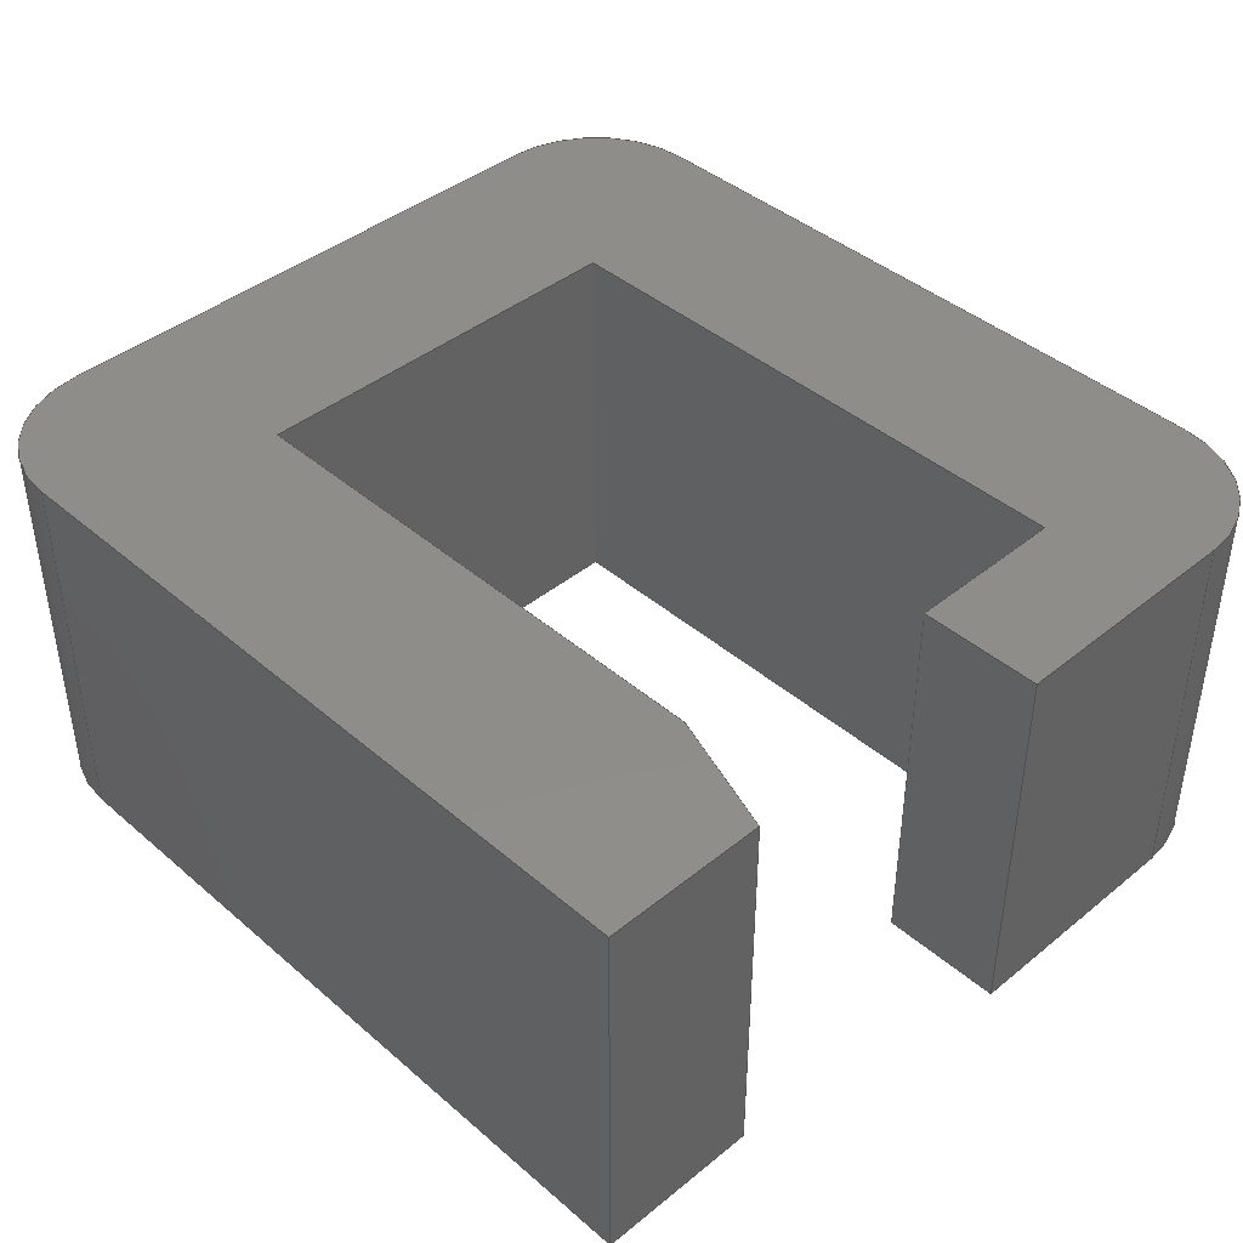
<metadata>
{"format":"step","ext":"step","renderer":"f3d","projection":"perspective","resolution":1024,"background":"white","views":[{"elev":42.0,"azim":-134.2,"up":"+Y"}]}
</metadata>
<code>
ISO-10303-21;
DATA;
#1=SHAPE_REPRESENTATION_RELATIONSHIP('','',#310,#2);
#2=ADVANCED_BREP_SHAPE_REPRESENTATION('',(#308),#504);
#3=CIRCLE('',#318,0.0015);
#4=CIRCLE('',#319,0.0015);
#5=CIRCLE('',#322,0.0015);
#6=CIRCLE('',#323,0.0015);
#7=CIRCLE('',#326,0.0015);
#8=CIRCLE('',#327,0.0015);
#9=CYLINDRICAL_SURFACE('',#317,0.0015);
#10=CYLINDRICAL_SURFACE('',#321,0.0015);
#11=CYLINDRICAL_SURFACE('',#325,0.0015);
#12=ORIENTED_EDGE('',*,*,#96,.F.);
#13=ORIENTED_EDGE('',*,*,#97,.T.);
#14=ORIENTED_EDGE('',*,*,#98,.T.);
#15=ORIENTED_EDGE('',*,*,#99,.F.);
#16=ORIENTED_EDGE('',*,*,#100,.F.);
#17=ORIENTED_EDGE('',*,*,#101,.T.);
#18=ORIENTED_EDGE('',*,*,#96,.T.);
#19=ORIENTED_EDGE('',*,*,#102,.F.);
#20=ORIENTED_EDGE('',*,*,#103,.F.);
#21=ORIENTED_EDGE('',*,*,#104,.T.);
#22=ORIENTED_EDGE('',*,*,#100,.T.);
#23=ORIENTED_EDGE('',*,*,#105,.F.);
#24=ORIENTED_EDGE('',*,*,#106,.F.);
#25=ORIENTED_EDGE('',*,*,#107,.T.);
#26=ORIENTED_EDGE('',*,*,#103,.T.);
#27=ORIENTED_EDGE('',*,*,#108,.F.);
#28=ORIENTED_EDGE('',*,*,#109,.F.);
#29=ORIENTED_EDGE('',*,*,#110,.T.);
#30=ORIENTED_EDGE('',*,*,#106,.T.);
#31=ORIENTED_EDGE('',*,*,#111,.F.);
#32=ORIENTED_EDGE('',*,*,#112,.F.);
#33=ORIENTED_EDGE('',*,*,#109,.T.);
#34=ORIENTED_EDGE('',*,*,#113,.T.);
#35=ORIENTED_EDGE('',*,*,#114,.F.);
#36=ORIENTED_EDGE('',*,*,#115,.F.);
#37=ORIENTED_EDGE('',*,*,#116,.T.);
#38=ORIENTED_EDGE('',*,*,#114,.T.);
#39=ORIENTED_EDGE('',*,*,#117,.F.);
#40=ORIENTED_EDGE('',*,*,#118,.F.);
#41=ORIENTED_EDGE('',*,*,#115,.T.);
#42=ORIENTED_EDGE('',*,*,#119,.T.);
#43=ORIENTED_EDGE('',*,*,#120,.F.);
#44=ORIENTED_EDGE('',*,*,#121,.F.);
#45=ORIENTED_EDGE('',*,*,#122,.T.);
#46=ORIENTED_EDGE('',*,*,#120,.T.);
#47=ORIENTED_EDGE('',*,*,#123,.F.);
#48=ORIENTED_EDGE('',*,*,#124,.F.);
#49=ORIENTED_EDGE('',*,*,#121,.T.);
#50=ORIENTED_EDGE('',*,*,#125,.T.);
#51=ORIENTED_EDGE('',*,*,#126,.F.);
#52=ORIENTED_EDGE('',*,*,#127,.F.);
#53=ORIENTED_EDGE('',*,*,#128,.T.);
#54=ORIENTED_EDGE('',*,*,#126,.T.);
#55=ORIENTED_EDGE('',*,*,#129,.F.);
#56=ORIENTED_EDGE('',*,*,#130,.T.);
#57=ORIENTED_EDGE('',*,*,#131,.T.);
#58=ORIENTED_EDGE('',*,*,#132,.T.);
#59=ORIENTED_EDGE('',*,*,#129,.T.);
#60=ORIENTED_EDGE('',*,*,#125,.F.);
#61=ORIENTED_EDGE('',*,*,#123,.T.);
#62=ORIENTED_EDGE('',*,*,#119,.F.);
#63=ORIENTED_EDGE('',*,*,#117,.T.);
#64=ORIENTED_EDGE('',*,*,#113,.F.);
#65=ORIENTED_EDGE('',*,*,#111,.T.);
#66=ORIENTED_EDGE('',*,*,#108,.T.);
#67=ORIENTED_EDGE('',*,*,#105,.T.);
#68=ORIENTED_EDGE('',*,*,#102,.T.);
#69=ORIENTED_EDGE('',*,*,#99,.T.);
#70=ORIENTED_EDGE('',*,*,#133,.F.);
#71=ORIENTED_EDGE('',*,*,#134,.T.);
#72=ORIENTED_EDGE('',*,*,#127,.T.);
#73=ORIENTED_EDGE('',*,*,#132,.F.);
#74=ORIENTED_EDGE('',*,*,#98,.F.);
#75=ORIENTED_EDGE('',*,*,#135,.T.);
#76=ORIENTED_EDGE('',*,*,#136,.T.);
#77=ORIENTED_EDGE('',*,*,#130,.F.);
#78=ORIENTED_EDGE('',*,*,#136,.F.);
#79=ORIENTED_EDGE('',*,*,#137,.T.);
#80=ORIENTED_EDGE('',*,*,#133,.T.);
#81=ORIENTED_EDGE('',*,*,#131,.F.);
#82=ORIENTED_EDGE('',*,*,#135,.F.);
#83=ORIENTED_EDGE('',*,*,#97,.F.);
#84=ORIENTED_EDGE('',*,*,#101,.F.);
#85=ORIENTED_EDGE('',*,*,#104,.F.);
#86=ORIENTED_EDGE('',*,*,#107,.F.);
#87=ORIENTED_EDGE('',*,*,#110,.F.);
#88=ORIENTED_EDGE('',*,*,#112,.T.);
#89=ORIENTED_EDGE('',*,*,#116,.F.);
#90=ORIENTED_EDGE('',*,*,#118,.T.);
#91=ORIENTED_EDGE('',*,*,#122,.F.);
#92=ORIENTED_EDGE('',*,*,#124,.T.);
#93=ORIENTED_EDGE('',*,*,#128,.F.);
#94=ORIENTED_EDGE('',*,*,#134,.F.);
#95=ORIENTED_EDGE('',*,*,#137,.F.);
#96=EDGE_CURVE('',#138,#139,#166,.T.);
#97=EDGE_CURVE('',#138,#140,#167,.T.);
#98=EDGE_CURVE('',#140,#141,#168,.T.);
#99=EDGE_CURVE('',#139,#141,#169,.T.);
#100=EDGE_CURVE('',#142,#143,#170,.T.);
#101=EDGE_CURVE('',#142,#138,#171,.T.);
#102=EDGE_CURVE('',#143,#139,#172,.T.);
#103=EDGE_CURVE('',#144,#145,#173,.T.);
#104=EDGE_CURVE('',#144,#142,#174,.T.);
#105=EDGE_CURVE('',#145,#143,#175,.T.);
#106=EDGE_CURVE('',#146,#147,#176,.T.);
#107=EDGE_CURVE('',#146,#144,#177,.T.);
#108=EDGE_CURVE('',#147,#145,#178,.T.);
#109=EDGE_CURVE('',#148,#149,#179,.T.);
#110=EDGE_CURVE('',#148,#146,#180,.T.);
#111=EDGE_CURVE('',#149,#147,#181,.T.);
#112=EDGE_CURVE('',#148,#150,#3,.T.);
#113=EDGE_CURVE('',#149,#151,#4,.T.);
#114=EDGE_CURVE('',#150,#151,#182,.T.);
#115=EDGE_CURVE('',#152,#153,#183,.T.);
#116=EDGE_CURVE('',#152,#150,#184,.T.);
#117=EDGE_CURVE('',#153,#151,#185,.T.);
#118=EDGE_CURVE('',#152,#154,#5,.T.);
#119=EDGE_CURVE('',#153,#155,#6,.T.);
#120=EDGE_CURVE('',#154,#155,#186,.T.);
#121=EDGE_CURVE('',#156,#157,#187,.T.);
#122=EDGE_CURVE('',#156,#154,#188,.T.);
#123=EDGE_CURVE('',#157,#155,#189,.T.);
#124=EDGE_CURVE('',#156,#158,#7,.T.);
#125=EDGE_CURVE('',#157,#159,#8,.T.);
#126=EDGE_CURVE('',#158,#159,#190,.T.);
#127=EDGE_CURVE('',#160,#161,#191,.T.);
#128=EDGE_CURVE('',#160,#158,#192,.T.);
#129=EDGE_CURVE('',#161,#159,#193,.T.);
#130=EDGE_CURVE('',#141,#162,#194,.T.);
#131=EDGE_CURVE('',#162,#163,#195,.T.);
#132=EDGE_CURVE('',#163,#161,#196,.T.);
#133=EDGE_CURVE('',#164,#163,#197,.T.);
#134=EDGE_CURVE('',#164,#160,#198,.T.);
#135=EDGE_CURVE('',#140,#165,#199,.T.);
#136=EDGE_CURVE('',#165,#162,#200,.T.);
#137=EDGE_CURVE('',#165,#164,#201,.T.);
#138=VERTEX_POINT('',#419);
#139=VERTEX_POINT('',#420);
#140=VERTEX_POINT('',#422);
#141=VERTEX_POINT('',#424);
#142=VERTEX_POINT('',#428);
#143=VERTEX_POINT('',#429);
#144=VERTEX_POINT('',#434);
#145=VERTEX_POINT('',#435);
#146=VERTEX_POINT('',#440);
#147=VERTEX_POINT('',#441);
#148=VERTEX_POINT('',#446);
#149=VERTEX_POINT('',#447);
#150=VERTEX_POINT('',#452);
#151=VERTEX_POINT('',#454);
#152=VERTEX_POINT('',#458);
#153=VERTEX_POINT('',#459);
#154=VERTEX_POINT('',#464);
#155=VERTEX_POINT('',#466);
#156=VERTEX_POINT('',#470);
#157=VERTEX_POINT('',#471);
#158=VERTEX_POINT('',#476);
#159=VERTEX_POINT('',#478);
#160=VERTEX_POINT('',#482);
#161=VERTEX_POINT('',#483);
#162=VERTEX_POINT('',#488);
#163=VERTEX_POINT('',#490);
#164=VERTEX_POINT('',#494);
#165=VERTEX_POINT('',#498);
#166=LINE('',#418,#202);
#167=LINE('',#421,#203);
#168=LINE('',#423,#204);
#169=LINE('',#425,#205);
#170=LINE('',#427,#206);
#171=LINE('',#430,#207);
#172=LINE('',#431,#208);
#173=LINE('',#433,#209);
#174=LINE('',#436,#210);
#175=LINE('',#437,#211);
#176=LINE('',#439,#212);
#177=LINE('',#442,#213);
#178=LINE('',#443,#214);
#179=LINE('',#445,#215);
#180=LINE('',#448,#216);
#181=LINE('',#449,#217);
#182=LINE('',#455,#218);
#183=LINE('',#457,#219);
#184=LINE('',#460,#220);
#185=LINE('',#461,#221);
#186=LINE('',#467,#222);
#187=LINE('',#469,#223);
#188=LINE('',#472,#224);
#189=LINE('',#473,#225);
#190=LINE('',#479,#226);
#191=LINE('',#481,#227);
#192=LINE('',#484,#228);
#193=LINE('',#485,#229);
#194=LINE('',#487,#230);
#195=LINE('',#489,#231);
#196=LINE('',#491,#232);
#197=LINE('',#493,#233);
#198=LINE('',#495,#234);
#199=LINE('',#497,#235);
#200=LINE('',#499,#236);
#201=LINE('',#501,#237);
#202=VECTOR('',#338,1);
#203=VECTOR('',#339,1);
#204=VECTOR('',#340,1);
#205=VECTOR('',#341,1);
#206=VECTOR('',#344,1);
#207=VECTOR('',#345,1);
#208=VECTOR('',#346,1);
#209=VECTOR('',#349,1);
#210=VECTOR('',#350,1);
#211=VECTOR('',#351,1);
#212=VECTOR('',#354,1);
#213=VECTOR('',#355,1);
#214=VECTOR('',#356,1);
#215=VECTOR('',#359,1);
#216=VECTOR('',#360,1);
#217=VECTOR('',#361,1);
#218=VECTOR('',#368,1);
#219=VECTOR('',#371,1);
#220=VECTOR('',#372,1);
#221=VECTOR('',#373,1);
#222=VECTOR('',#380,1);
#223=VECTOR('',#383,1);
#224=VECTOR('',#384,1);
#225=VECTOR('',#385,1);
#226=VECTOR('',#392,1);
#227=VECTOR('',#395,1);
#228=VECTOR('',#396,1);
#229=VECTOR('',#397,1);
#230=VECTOR('',#400,1);
#231=VECTOR('',#401,1);
#232=VECTOR('',#402,1);
#233=VECTOR('',#405,1);
#234=VECTOR('',#406,1);
#235=VECTOR('',#409,1);
#236=VECTOR('',#410,1);
#237=VECTOR('',#413,1);
#238=EDGE_LOOP('',(#12,#13,#14,#15));
#239=EDGE_LOOP('',(#16,#17,#18,#19));
#240=EDGE_LOOP('',(#20,#21,#22,#23));
#241=EDGE_LOOP('',(#24,#25,#26,#27));
#242=EDGE_LOOP('',(#28,#29,#30,#31));
#243=EDGE_LOOP('',(#32,#33,#34,#35));
#244=EDGE_LOOP('',(#36,#37,#38,#39));
#245=EDGE_LOOP('',(#40,#41,#42,#43));
#246=EDGE_LOOP('',(#44,#45,#46,#47));
#247=EDGE_LOOP('',(#48,#49,#50,#51));
#248=EDGE_LOOP('',(#52,#53,#54,#55));
#249=EDGE_LOOP('',(#56,#57,#58,#59,#60,#61,#62,#63,#64,#65,#66,#67,#68,
#69));
#250=EDGE_LOOP('',(#70,#71,#72,#73));
#251=EDGE_LOOP('',(#74,#75,#76,#77));
#252=EDGE_LOOP('',(#78,#79,#80,#81));
#253=EDGE_LOOP('',(#82,#83,#84,#85,#86,#87,#88,#89,#90,#91,#92,#93,#94,
#95));
#254=FACE_BOUND('',#238,.T.);
#255=FACE_BOUND('',#239,.T.);
#256=FACE_BOUND('',#240,.T.);
#257=FACE_BOUND('',#241,.T.);
#258=FACE_BOUND('',#242,.T.);
#259=FACE_BOUND('',#243,.T.);
#260=FACE_BOUND('',#244,.T.);
#261=FACE_BOUND('',#245,.T.);
#262=FACE_BOUND('',#246,.T.);
#263=FACE_BOUND('',#247,.T.);
#264=FACE_BOUND('',#248,.T.);
#265=FACE_BOUND('',#249,.T.);
#266=FACE_BOUND('',#250,.T.);
#267=FACE_BOUND('',#251,.T.);
#268=FACE_BOUND('',#252,.T.);
#269=FACE_BOUND('',#253,.T.);
#270=PLANE('',#312);
#271=PLANE('',#313);
#272=PLANE('',#314);
#273=PLANE('',#315);
#274=PLANE('',#316);
#275=PLANE('',#320);
#276=PLANE('',#324);
#277=PLANE('',#328);
#278=PLANE('',#329);
#279=PLANE('',#330);
#280=PLANE('',#331);
#281=PLANE('',#332);
#282=PLANE('',#333);
#283=ADVANCED_FACE('',(#254),#270,.T.);
#284=ADVANCED_FACE('',(#255),#271,.T.);
#285=ADVANCED_FACE('',(#256),#272,.T.);
#286=ADVANCED_FACE('',(#257),#273,.T.);
#287=ADVANCED_FACE('',(#258),#274,.T.);
#288=ADVANCED_FACE('',(#259),#9,.T.);
#289=ADVANCED_FACE('',(#260),#275,.T.);
#290=ADVANCED_FACE('',(#261),#10,.T.);
#291=ADVANCED_FACE('',(#262),#276,.T.);
#292=ADVANCED_FACE('',(#263),#11,.T.);
#293=ADVANCED_FACE('',(#264),#277,.T.);
#294=ADVANCED_FACE('',(#265),#278,.F.);
#295=ADVANCED_FACE('',(#266),#279,.T.);
#296=ADVANCED_FACE('',(#267),#280,.T.);
#297=ADVANCED_FACE('',(#268),#281,.T.);
#298=ADVANCED_FACE('',(#269),#282,.T.);
#299=CLOSED_SHELL('',(#283,#284,#285,#286,#287,#288,#289,#290,#291,#292,
#293,#294,#295,#296,#297,#298));
#300=STYLED_ITEM('',(#301),#308);
#301=PRESENTATION_STYLE_ASSIGNMENT((#302));
#302=SURFACE_STYLE_USAGE(.BOTH.,#303);
#303=SURFACE_SIDE_STYLE('',(#304));
#304=SURFACE_STYLE_FILL_AREA(#305);
#305=FILL_AREA_STYLE('',(#306));
#306=FILL_AREA_STYLE_COLOUR('',#307);
#307=COLOUR_RGB('',0.6471,0.6471,0.6471);
#308=MANIFOLD_SOLID_BREP('FDM clip',#299);
#309=SHAPE_DEFINITION_REPRESENTATION(#509,#310);
#310=SHAPE_REPRESENTATION('FDM clip',(#311),#504);
#311=AXIS2_PLACEMENT_3D('',#416,#334,#335);
#312=AXIS2_PLACEMENT_3D('',#417,#336,#337);
#313=AXIS2_PLACEMENT_3D('',#426,#342,#343);
#314=AXIS2_PLACEMENT_3D('',#432,#347,#348);
#315=AXIS2_PLACEMENT_3D('',#438,#352,#353);
#316=AXIS2_PLACEMENT_3D('',#444,#357,#358);
#317=AXIS2_PLACEMENT_3D('',#450,#362,#363);
#318=AXIS2_PLACEMENT_3D('',#451,#364,#365);
#319=AXIS2_PLACEMENT_3D('',#453,#366,#367);
#320=AXIS2_PLACEMENT_3D('',#456,#369,#370);
#321=AXIS2_PLACEMENT_3D('',#462,#374,#375);
#322=AXIS2_PLACEMENT_3D('',#463,#376,#377);
#323=AXIS2_PLACEMENT_3D('',#465,#378,#379);
#324=AXIS2_PLACEMENT_3D('',#468,#381,#382);
#325=AXIS2_PLACEMENT_3D('',#474,#386,#387);
#326=AXIS2_PLACEMENT_3D('',#475,#388,#389);
#327=AXIS2_PLACEMENT_3D('',#477,#390,#391);
#328=AXIS2_PLACEMENT_3D('',#480,#393,#394);
#329=AXIS2_PLACEMENT_3D('',#486,#398,#399);
#330=AXIS2_PLACEMENT_3D('',#492,#403,#404);
#331=AXIS2_PLACEMENT_3D('',#496,#407,#408);
#332=AXIS2_PLACEMENT_3D('',#500,#411,#412);
#333=AXIS2_PLACEMENT_3D('',#502,#414,#415);
#334=DIRECTION('',(0,0,1));
#335=DIRECTION('',(1,0,0));
#336=DIRECTION('',(-1,0,0));
#337=DIRECTION('',(0,0,1));
#338=DIRECTION('',(0,1,0));
#339=DIRECTION('',(0,0,1));
#340=DIRECTION('',(0,1,0));
#341=DIRECTION('',(0,0,1));
#342=DIRECTION('',(0,0,1));
#343=DIRECTION('',(1,0,0));
#344=DIRECTION('',(0,1,0));
#345=DIRECTION('',(1,0,0));
#346=DIRECTION('',(1,0,0));
#347=DIRECTION('',(-0.3162,0,0.9487));
#348=DIRECTION('',(0.9487,0,0.3162));
#349=DIRECTION('',(0,1,0));
#350=DIRECTION('',(0.9487,0,0.3162));
#351=DIRECTION('',(0.9487,0,0.3162));
#352=DIRECTION('',(-1,0,0));
#353=DIRECTION('',(0,0,1));
#354=DIRECTION('',(0,1,0));
#355=DIRECTION('',(0,0,1));
#356=DIRECTION('',(0,0,1));
#357=DIRECTION('',(0,0,-1));
#358=DIRECTION('',(-1,0,0));
#359=DIRECTION('',(0,1,0));
#360=DIRECTION('',(-1,0,0));
#361=DIRECTION('',(-1,0,0));
#362=DIRECTION('',(0,1,0));
#363=DIRECTION('',(0,0,1));
#364=DIRECTION('',(0,-1,0));
#365=DIRECTION('',(0,0,-1));
#366=DIRECTION('',(0,-1,0));
#367=DIRECTION('',(0,0,-1));
#368=DIRECTION('',(0,1,0));
#369=DIRECTION('',(1,0,0));
#370=DIRECTION('',(0,0,-1));
#371=DIRECTION('',(0,1,0));
#372=DIRECTION('',(0,0,-1));
#373=DIRECTION('',(0,0,-1));
#374=DIRECTION('',(0,1,0));
#375=DIRECTION('',(0,0,1));
#376=DIRECTION('',(0,-1,0));
#377=DIRECTION('',(0,0,-1));
#378=DIRECTION('',(0,-1,0));
#379=DIRECTION('',(0,0,-1));
#380=DIRECTION('',(0,1,0));
#381=DIRECTION('',(0,0,1));
#382=DIRECTION('',(1,0,0));
#383=DIRECTION('',(0,1,0));
#384=DIRECTION('',(1,0,0));
#385=DIRECTION('',(1,0,0));
#386=DIRECTION('',(0,1,0));
#387=DIRECTION('',(0,0,1));
#388=DIRECTION('',(0,-1,0));
#389=DIRECTION('',(0,0,-1));
#390=DIRECTION('',(0,-1,0));
#391=DIRECTION('',(0,0,-1));
#392=DIRECTION('',(0,1,0));
#393=DIRECTION('',(-1,0,0));
#394=DIRECTION('',(0,0,1));
#395=DIRECTION('',(0,1,0));
#396=DIRECTION('',(0,0,1));
#397=DIRECTION('',(0,0,1));
#398=DIRECTION('',(0,-1,0));
#399=DIRECTION('',(1,0,0));
#400=DIRECTION('',(-1,0,-1.222e-16));
#401=DIRECTION('',(0,0,-1));
#402=DIRECTION('',(-1,0,0));
#403=DIRECTION('',(0,0,-1));
#404=DIRECTION('',(-1,0,0));
#405=DIRECTION('',(0,1,0));
#406=DIRECTION('',(-1,0,0));
#407=DIRECTION('',(1.222e-16,0,-1));
#408=DIRECTION('',(-1,0,-1.222e-16));
#409=DIRECTION('',(-1,0,-1.222e-16));
#410=DIRECTION('',(0,1,0));
#411=DIRECTION('',(1,0,0));
#412=DIRECTION('',(0,0,-1));
#413=DIRECTION('',(0,0,-1));
#414=DIRECTION('',(0,-1,0));
#415=DIRECTION('',(0,0,-1));
#416=CARTESIAN_POINT('',(0,0,0));
#417=CARTESIAN_POINT('',(0.0471,-0.3248,-0.006475));
#418=CARTESIAN_POINT('',(0.0471,-0.3248,-0.00895));
#419=CARTESIAN_POINT('',(0.0471,-0.02305,-0.00895));
#420=CARTESIAN_POINT('',(0.0471,-0.0182,-0.00895));
#421=CARTESIAN_POINT('',(0.0471,-0.02305,-0.006475));
#422=CARTESIAN_POINT('',(0.0471,-0.02305,-0.004));
#423=CARTESIAN_POINT('',(0.0471,-0.3248,-0.004));
#424=CARTESIAN_POINT('',(0.0471,-0.0182,-0.004));
#425=CARTESIAN_POINT('',(0.0471,-0.0182,-0.006475));
#426=CARTESIAN_POINT('',(0.04385,-0.3248,-0.00895));
#427=CARTESIAN_POINT('',(0.0406,-0.3248,-0.00895));
#428=CARTESIAN_POINT('',(0.0406,-0.02305,-0.00895));
#429=CARTESIAN_POINT('',(0.0406,-0.0182,-0.00895));
#430=CARTESIAN_POINT('',(0.04385,-0.02305,-0.00895));
#431=CARTESIAN_POINT('',(0.04385,-0.0182,-0.00895));
#432=CARTESIAN_POINT('',(0.03985,-0.3248,-0.0092));
#433=CARTESIAN_POINT('',(0.0391,-0.3248,-0.00945));
#434=CARTESIAN_POINT('',(0.0391,-0.02305,-0.00945));
#435=CARTESIAN_POINT('',(0.0391,-0.0182,-0.00945));
#436=CARTESIAN_POINT('',(0.03985,-0.02305,-0.0092));
#437=CARTESIAN_POINT('',(0.03985,-0.0182,-0.0092));
#438=CARTESIAN_POINT('',(0.0391,-0.3248,-0.01045));
#439=CARTESIAN_POINT('',(0.0391,-0.3248,-0.01145));
#440=CARTESIAN_POINT('',(0.0391,-0.02305,-0.01145));
#441=CARTESIAN_POINT('',(0.0391,-0.0182,-0.01145));
#442=CARTESIAN_POINT('',(0.0391,-0.02305,-0.01045));
#443=CARTESIAN_POINT('',(0.0391,-0.0182,-0.01045));
#444=CARTESIAN_POINT('',(0.0436,-0.3248,-0.01145));
#445=CARTESIAN_POINT('',(0.0481,-0.3248,-0.01145));
#446=CARTESIAN_POINT('',(0.0481,-0.02305,-0.01145));
#447=CARTESIAN_POINT('',(0.0481,-0.0182,-0.01145));
#448=CARTESIAN_POINT('',(0.0436,-0.02305,-0.01145));
#449=CARTESIAN_POINT('',(0.0436,-0.0182,-0.01145));
#450=CARTESIAN_POINT('',(0.0481,-0.3248,-0.00995));
#451=CARTESIAN_POINT('',(0.0481,-0.02305,-0.00995));
#452=CARTESIAN_POINT('',(0.0496,-0.02305,-0.00995));
#453=CARTESIAN_POINT('',(0.0481,-0.0182,-0.00995));
#454=CARTESIAN_POINT('',(0.0496,-0.0182,-0.00995));
#455=CARTESIAN_POINT('',(0.0496,-0.3248,-0.00995));
#456=CARTESIAN_POINT('',(0.0496,-0.3248,-0.006475));
#457=CARTESIAN_POINT('',(0.0496,-0.3248,-0.003));
#458=CARTESIAN_POINT('',(0.0496,-0.02305,-0.003));
#459=CARTESIAN_POINT('',(0.0496,-0.0182,-0.003));
#460=CARTESIAN_POINT('',(0.0496,-0.02305,-0.006475));
#461=CARTESIAN_POINT('',(0.0496,-0.0182,-0.006475));
#462=CARTESIAN_POINT('',(0.0481,-0.3248,-0.003));
#463=CARTESIAN_POINT('',(0.0481,-0.02305,-0.003));
#464=CARTESIAN_POINT('',(0.0481,-0.02305,-0.0015));
#465=CARTESIAN_POINT('',(0.0481,-0.0182,-0.003));
#466=CARTESIAN_POINT('',(0.0481,-0.0182,-0.0015));
#467=CARTESIAN_POINT('',(0.0481,-0.3248,-0.0015));
#468=CARTESIAN_POINT('',(0.04405,-0.3248,-0.0015));
#469=CARTESIAN_POINT('',(0.04,-0.3248,-0.0015));
#470=CARTESIAN_POINT('',(0.04,-0.02305,-0.0015));
#471=CARTESIAN_POINT('',(0.04,-0.0182,-0.0015));
#472=CARTESIAN_POINT('',(0.04405,-0.02305,-0.0015));
#473=CARTESIAN_POINT('',(0.04405,-0.0182,-0.0015));
#474=CARTESIAN_POINT('',(0.04,-0.3248,-0.003));
#475=CARTESIAN_POINT('',(0.04,-0.02305,-0.003));
#476=CARTESIAN_POINT('',(0.0385,-0.02305,-0.003));
#477=CARTESIAN_POINT('',(0.04,-0.0182,-0.003));
#478=CARTESIAN_POINT('',(0.0385,-0.0182,-0.003));
#479=CARTESIAN_POINT('',(0.0385,-0.3248,-0.003));
#480=CARTESIAN_POINT('',(0.0385,-0.3248,-0.0045));
#481=CARTESIAN_POINT('',(0.0385,-0.3248,-0.006));
#482=CARTESIAN_POINT('',(0.0385,-0.02305,-0.006));
#483=CARTESIAN_POINT('',(0.0385,-0.0182,-0.006));
#484=CARTESIAN_POINT('',(0.0385,-0.02305,-0.0045));
#485=CARTESIAN_POINT('',(0.0385,-0.0182,-0.0045));
#486=CARTESIAN_POINT('',(0.04405,-0.0182,-0.006475));
#487=CARTESIAN_POINT('',(0.04355,-0.0182,-0.004));
#488=CARTESIAN_POINT('',(0.04,-0.0182,-0.004));
#489=CARTESIAN_POINT('',(0.04,-0.0182,-0.005));
#490=CARTESIAN_POINT('',(0.04,-0.0182,-0.006));
#491=CARTESIAN_POINT('',(0.03925,-0.0182,-0.006));
#492=CARTESIAN_POINT('',(0.03925,-0.3248,-0.006));
#493=CARTESIAN_POINT('',(0.04,-0.3248,-0.006));
#494=CARTESIAN_POINT('',(0.04,-0.02305,-0.006));
#495=CARTESIAN_POINT('',(0.03925,-0.02305,-0.006));
#496=CARTESIAN_POINT('',(0.04355,-0.3248,-0.004));
#497=CARTESIAN_POINT('',(0.04355,-0.02305,-0.004));
#498=CARTESIAN_POINT('',(0.04,-0.02305,-0.004));
#499=CARTESIAN_POINT('',(0.04,-0.3248,-0.004));
#500=CARTESIAN_POINT('',(0.04,-0.3248,-0.005));
#501=CARTESIAN_POINT('',(0.04,-0.02305,-0.005));
#502=CARTESIAN_POINT('',(0.04825,-0.02305,-0.006));
#503=MECHANICAL_DESIGN_GEOMETRIC_PRESENTATION_REPRESENTATION('',(#300),
#504);
#504=(
GEOMETRIC_REPRESENTATION_CONTEXT(3)
GLOBAL_UNCERTAINTY_ASSIGNED_CONTEXT((#505))
GLOBAL_UNIT_ASSIGNED_CONTEXT((#508,#507,#506))
REPRESENTATION_CONTEXT('FDM clip','TOP_LEVEL_ASSEMBLY_PART')
);
#505=UNCERTAINTY_MEASURE_WITH_UNIT(LENGTH_MEASURE(1e-08),#508,
'DISTANCE_ACCURACY_VALUE','Maximum Tolerance applied to model');
#506=(
NAMED_UNIT(*)
SI_UNIT($,.STERADIAN.)
SOLID_ANGLE_UNIT()
);
#507=(
NAMED_UNIT(*)
PLANE_ANGLE_UNIT()
SI_UNIT($,.RADIAN.)
);
#508=(
LENGTH_UNIT()
NAMED_UNIT(*)
SI_UNIT($,.METRE.)
);
#509=PRODUCT_DEFINITION_SHAPE('','',#510);
#510=PRODUCT_DEFINITION('','',#512,#511);
#511=PRODUCT_DEFINITION_CONTEXT('',#518,'design');
#512=PRODUCT_DEFINITION_FORMATION_WITH_SPECIFIED_SOURCE('','',#514,
 .NOT_KNOWN.);
#513=PRODUCT_RELATED_PRODUCT_CATEGORY('','',(#514));
#514=PRODUCT('FDM clip','FDM clip','FDM clip',(#516));
#515=PRODUCT_CATEGORY('','');
#516=PRODUCT_CONTEXT('',#518,'mechanical');
#517=APPLICATION_PROTOCOL_DEFINITION('international standard',
'ap242_managed_model_based_3d_engineering',2011,#518);
#518=APPLICATION_CONTEXT('managed model based 3d engineering');
ENDSEC;
END-ISO-10303-21;

</code>
